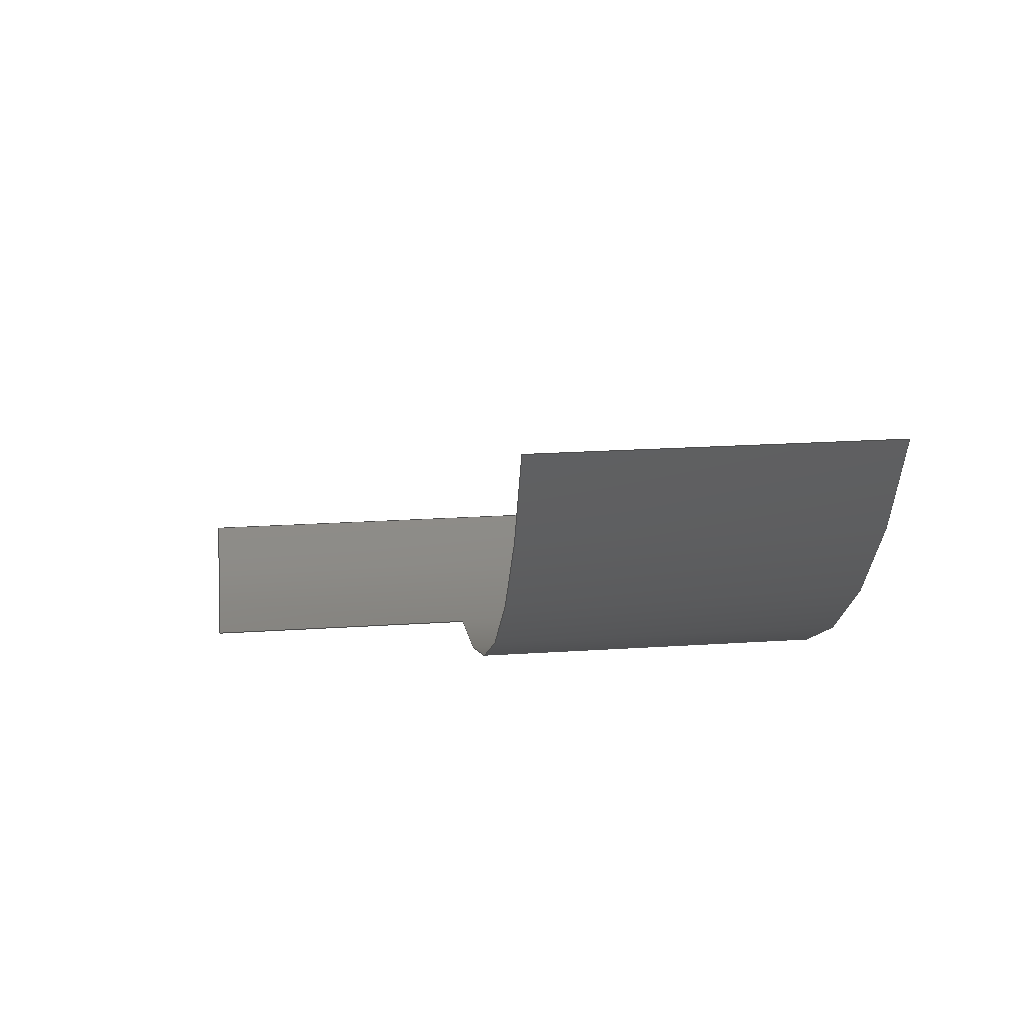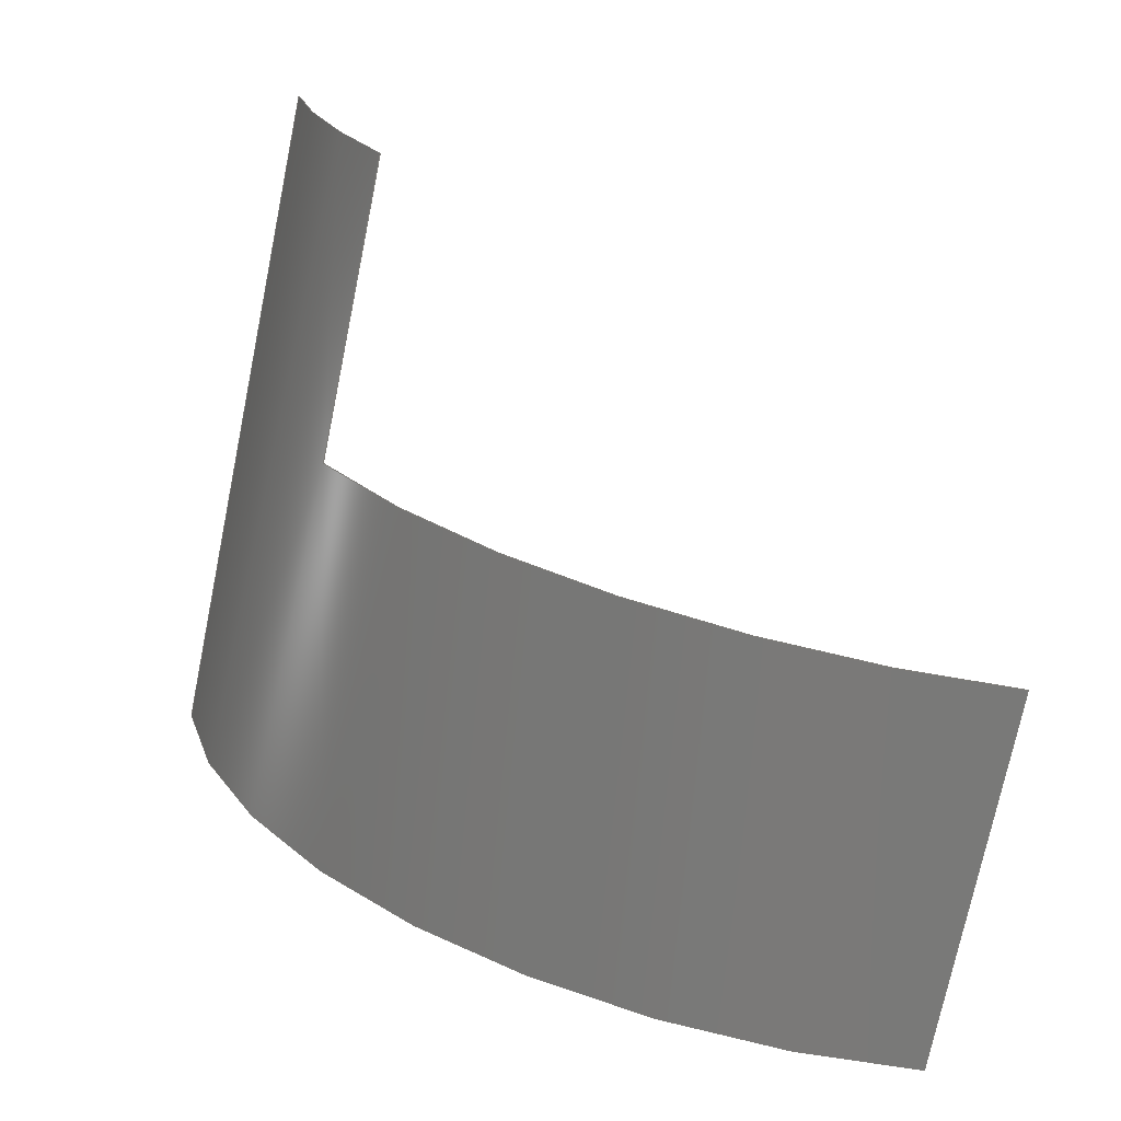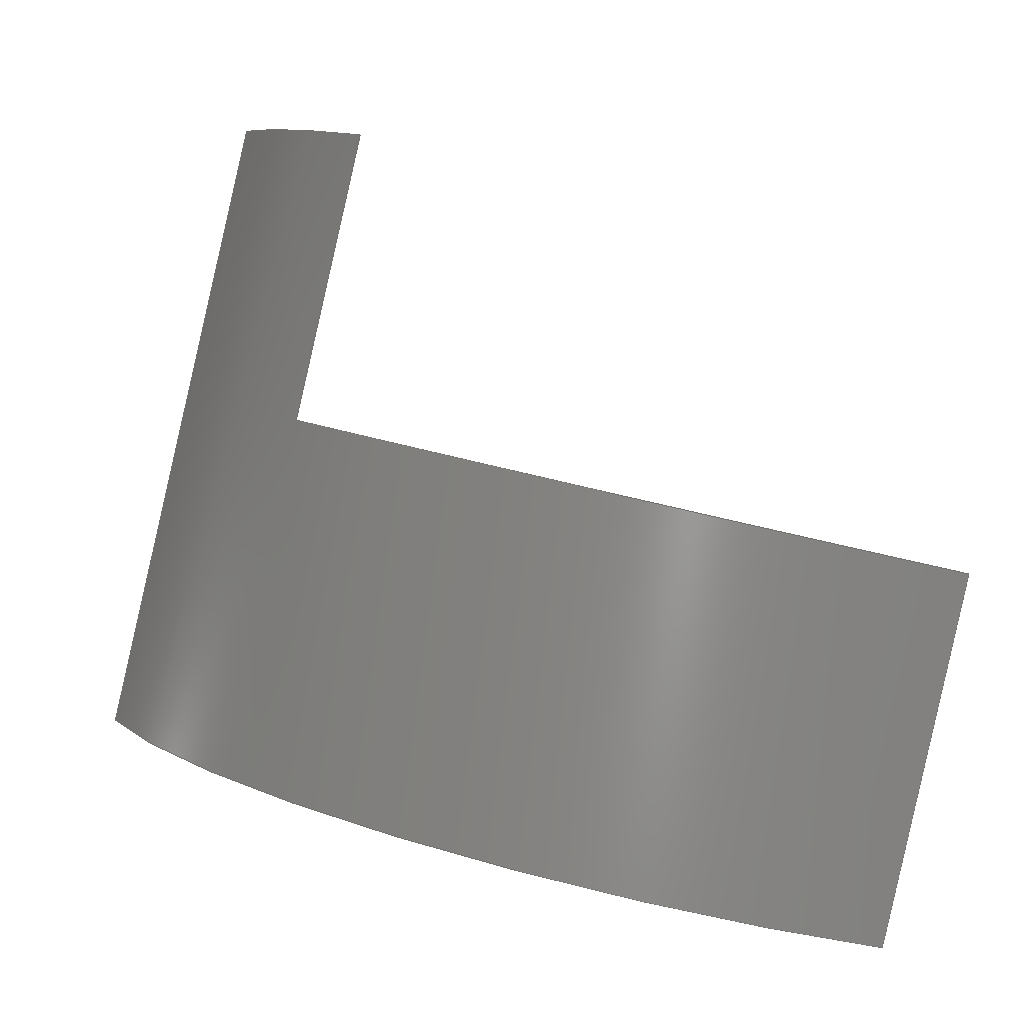
<metadata>
{"format":"step","ext":"stp","renderer":"f3d","projection":"perspective","resolution":1024,"background":"white","views":[{"elev":-26.6,"azim":97.9,"up":"+Y"},{"elev":10.0,"azim":10.8,"up":"+Z"},{"elev":-3.7,"azim":-0.3,"up":"+Z"}]}
</metadata>
<code>
ISO-10303-21;
DATA;
#1 = APPLICATION_PROTOCOL_DEFINITION('committee draft',
  'automotive_design',1997,#2);
#2 = APPLICATION_CONTEXT(
  'core data for automotive mechanical design processes');
#3 = SHAPE_DEFINITION_REPRESENTATION(#4,#10);
#4 = PRODUCT_DEFINITION_SHAPE('','',#5);
#5 = PRODUCT_DEFINITION('design','',#6,#9);
#6 = PRODUCT_DEFINITION_FORMATION('','',#7);
#7 = PRODUCT('Open CASCADE STEP translator 6.8 1132',
  'Open CASCADE STEP translator 6.8 1132','',(#8));
#8 = MECHANICAL_CONTEXT('',#2,'mechanical');
#9 = PRODUCT_DEFINITION_CONTEXT('part definition',#2,'design');
#10 = MANIFOLD_SURFACE_SHAPE_REPRESENTATION('',(#11,#15),#256);
#11 = AXIS2_PLACEMENT_3D('',#12,#13,#14);
#12 = CARTESIAN_POINT('',(0,0,0));
#13 = DIRECTION('',(0,0,1));
#14 = DIRECTION('',(1,0,-0));
#15 = SHELL_BASED_SURFACE_MODEL('',(#16));
#16 = OPEN_SHELL('',(#17));
#17 = ADVANCED_FACE('',(#18),#33,.T.);
#18 = FACE_BOUND('',#19,.T.);
#19 = EDGE_LOOP('',(#20,#66,#104,#143,#181,#220));
#20 = ORIENTED_EDGE('',*,*,#21,.F.);
#21 = EDGE_CURVE('',#22,#24,#26,.T.);
#22 = VERTEX_POINT('',#23);
#23 = CARTESIAN_POINT('',(-3.24,2.092,5.392)
  );
#24 = VERTEX_POINT('',#25);
#25 = CARTESIAN_POINT('',(-1.387,-0.7702,4.705
    ));
#26 = SURFACE_CURVE('',#27,(#32),.PCURVE_S1);
#27 = CIRCLE('',#28,8.499);
#28 = AXIS2_PLACEMENT_3D('',#29,#30,#31);
#29 = CARTESIAN_POINT('',(4.483,5.329,3.937)
  );
#30 = DIRECTION('',(0.2206,-0.09003,0.9712));
#31 = DIRECTION('',(-0.9087,-0.3809,0.1711));
#32 = PCURVE('',#33,#38);
#33 = CYLINDRICAL_SURFACE('',#34,8.499);
#34 = AXIS2_PLACEMENT_3D('',#35,#36,#37);
#35 = CARTESIAN_POINT('',(3.49,5.734,-0.4329)
  );
#36 = DIRECTION('',(-0.2206,0.09003,-0.9712)
  );
#37 = DIRECTION('',(0.3545,-0.9202,-0.1658));
#38 = DEFINITIONAL_REPRESENTATION('',(#39),#65);
#39 = B_SPLINE_CURVE_WITH_KNOTS('',3,(#40,#41,#42,#43,#44,#45,#46,#47,
    #48,#49,#50,#51,#52,#53,#54,#55,#56,#57,#58,#59,#60,#61,#62,#63,#64)
  ,.UNSPECIFIED.,.F.,.F.,(4,1,1,1,1,1,1,1,1,1,1,1,1,1,1,1,1,1,1,1,1,1,4)
  ,(0,0.01874,0.03747,0.05621,
    0.07494,0.09368,0.1124,0.1312,
    0.1499,0.1686,0.1874,0.2061,
    0.2248,0.2436,0.2623,0.281,
    0.2998,0.3185,0.3373,0.356,
    0.3747,0.3935,0.4122),.QUASI_UNIFORM_KNOTS.);
#40 = CARTESIAN_POINT('',(1.571,-4.5));
#41 = CARTESIAN_POINT('',(1.565,-4.5));
#42 = CARTESIAN_POINT('',(1.552,-4.5));
#43 = CARTESIAN_POINT('',(1.533,-4.5));
#44 = CARTESIAN_POINT('',(1.515,-4.5));
#45 = CARTESIAN_POINT('',(1.496,-4.5));
#46 = CARTESIAN_POINT('',(1.477,-4.5));
#47 = CARTESIAN_POINT('',(1.458,-4.5));
#48 = CARTESIAN_POINT('',(1.44,-4.5));
#49 = CARTESIAN_POINT('',(1.421,-4.5));
#50 = CARTESIAN_POINT('',(1.402,-4.5));
#51 = CARTESIAN_POINT('',(1.383,-4.5));
#52 = CARTESIAN_POINT('',(1.365,-4.5));
#53 = CARTESIAN_POINT('',(1.346,-4.5));
#54 = CARTESIAN_POINT('',(1.327,-4.5));
#55 = CARTESIAN_POINT('',(1.308,-4.5));
#56 = CARTESIAN_POINT('',(1.29,-4.5));
#57 = CARTESIAN_POINT('',(1.271,-4.5));
#58 = CARTESIAN_POINT('',(1.252,-4.5));
#59 = CARTESIAN_POINT('',(1.234,-4.5));
#60 = CARTESIAN_POINT('',(1.215,-4.5));
#61 = CARTESIAN_POINT('',(1.196,-4.5));
#62 = CARTESIAN_POINT('',(1.177,-4.5));
#63 = CARTESIAN_POINT('',(1.165,-4.5));
#64 = CARTESIAN_POINT('',(1.159,-4.5));
#65 = ( GEOMETRIC_REPRESENTATION_CONTEXT(2) 
PARAMETRIC_REPRESENTATION_CONTEXT() REPRESENTATION_CONTEXT('2D SPACE',''
  ) );
#66 = ORIENTED_EDGE('',*,*,#67,.F.);
#67 = EDGE_CURVE('',#68,#22,#70,.T.);
#68 = VERTEX_POINT('',#69);
#69 = CARTESIAN_POINT('',(-5.226,2.902,-3.349
    ));
#70 = SURFACE_CURVE('',#71,(#75),.PCURVE_S1);
#71 = LINE('',#72,#73);
#72 = CARTESIAN_POINT('',(-5.226,2.902,-3.349
    ));
#73 = VECTOR('',#74,1);
#74 = DIRECTION('',(0.2206,-0.09003,0.9712));
#75 = PCURVE('',#33,#76);
#76 = DEFINITIONAL_REPRESENTATION('',(#77),#103);
#77 = B_SPLINE_CURVE_WITH_KNOTS('',3,(#78,#79,#80,#81,#82,#83,#84,#85,
    #86,#87,#88,#89,#90,#91,#92,#93,#94,#95,#96,#97,#98,#99,#100,#101,
    #102),.UNSPECIFIED.,.F.,.F.,(4,1,1,1,1,1,1,1,1,1,1,1,1,1,1,1,1,1,1,1
    ,1,1,4),(0,0.4091,0.8182,1.227,
    1.636,2.045,2.455,2.864,
    3.273,3.682,4.091,4.5,
    4.909,5.318,5.727,6.136,
    6.545,6.955,7.364,7.773,
    8.182,8.591,9),
  .QUASI_UNIFORM_KNOTS.);
#78 = CARTESIAN_POINT('',(1.571,4.5));
#79 = CARTESIAN_POINT('',(1.571,4.364));
#80 = CARTESIAN_POINT('',(1.571,4.091));
#81 = CARTESIAN_POINT('',(1.571,3.682));
#82 = CARTESIAN_POINT('',(1.571,3.273));
#83 = CARTESIAN_POINT('',(1.571,2.864));
#84 = CARTESIAN_POINT('',(1.571,2.455));
#85 = CARTESIAN_POINT('',(1.571,2.045));
#86 = CARTESIAN_POINT('',(1.571,1.636));
#87 = CARTESIAN_POINT('',(1.571,1.227));
#88 = CARTESIAN_POINT('',(1.571,0.8182));
#89 = CARTESIAN_POINT('',(1.571,0.4091));
#90 = CARTESIAN_POINT('',(1.571,2.185e-10));
#91 = CARTESIAN_POINT('',(1.571,-0.4091));
#92 = CARTESIAN_POINT('',(1.571,-0.8182));
#93 = CARTESIAN_POINT('',(1.571,-1.227));
#94 = CARTESIAN_POINT('',(1.571,-1.636));
#95 = CARTESIAN_POINT('',(1.571,-2.045));
#96 = CARTESIAN_POINT('',(1.571,-2.455));
#97 = CARTESIAN_POINT('',(1.571,-2.864));
#98 = CARTESIAN_POINT('',(1.571,-3.273));
#99 = CARTESIAN_POINT('',(1.571,-3.682));
#100 = CARTESIAN_POINT('',(1.571,-4.091));
#101 = CARTESIAN_POINT('',(1.571,-4.364));
#102 = CARTESIAN_POINT('',(1.571,-4.5));
#103 = ( GEOMETRIC_REPRESENTATION_CONTEXT(2) 
PARAMETRIC_REPRESENTATION_CONTEXT() REPRESENTATION_CONTEXT('2D SPACE',''
  ) );
#104 = ORIENTED_EDGE('',*,*,#105,.F.);
#105 = EDGE_CURVE('',#106,#68,#108,.T.);
#106 = VERTEX_POINT('',#107);
#107 = CARTESIAN_POINT('',(5.51,-1.682,
    -6.213));
#108 = SURFACE_CURVE('',#109,(#114),.PCURVE_S1);
#109 = CIRCLE('',#110,8.499);
#110 = AXIS2_PLACEMENT_3D('',#111,#112,#113);
#111 = CARTESIAN_POINT('',(2.497,6.139,-4.803
    ));
#112 = DIRECTION('',(-0.2206,0.09003,-0.9712)
  );
#113 = DIRECTION('',(0.3545,-0.9202,-0.1658));
#114 = PCURVE('',#33,#115);
#115 = DEFINITIONAL_REPRESENTATION('',(#116),#142);
#116 = B_SPLINE_CURVE_WITH_KNOTS('',3,(#117,#118,#119,#120,#121,#122,
    #123,#124,#125,#126,#127,#128,#129,#130,#131,#132,#133,#134,#135,
    #136,#137,#138,#139,#140,#141),.UNSPECIFIED.,.F.,.F.,(4,1,1,1,1,1,1,
    1,1,1,1,1,1,1,1,1,1,1,1,1,1,1,4),(0,0.0714,
    0.1428,0.2142,0.2856,0.357,
    0.4284,0.4998,0.5712,0.6426,
    0.714,0.7854,0.8568,0.9282,
    0.9996,1.071,1.142,1.214,
    1.285,1.357,1.428,1.499,
    1.571),.QUASI_UNIFORM_KNOTS.);
#117 = CARTESIAN_POINT('',(0,4.5));
#118 = CARTESIAN_POINT('',(0.0238,4.5));
#119 = CARTESIAN_POINT('',(0.0714,4.5));
#120 = CARTESIAN_POINT('',(0.1428,4.5));
#121 = CARTESIAN_POINT('',(0.2142,4.5));
#122 = CARTESIAN_POINT('',(0.2856,4.5));
#123 = CARTESIAN_POINT('',(0.357,4.5));
#124 = CARTESIAN_POINT('',(0.4284,4.5));
#125 = CARTESIAN_POINT('',(0.4998,4.5));
#126 = CARTESIAN_POINT('',(0.5712,4.5));
#127 = CARTESIAN_POINT('',(0.6426,4.5));
#128 = CARTESIAN_POINT('',(0.714,4.5));
#129 = CARTESIAN_POINT('',(0.7854,4.5));
#130 = CARTESIAN_POINT('',(0.8568,4.5));
#131 = CARTESIAN_POINT('',(0.9282,4.5));
#132 = CARTESIAN_POINT('',(0.9996,4.5));
#133 = CARTESIAN_POINT('',(1.071,4.5));
#134 = CARTESIAN_POINT('',(1.142,4.5));
#135 = CARTESIAN_POINT('',(1.214,4.5));
#136 = CARTESIAN_POINT('',(1.285,4.5));
#137 = CARTESIAN_POINT('',(1.357,4.5));
#138 = CARTESIAN_POINT('',(1.428,4.5));
#139 = CARTESIAN_POINT('',(1.499,4.5));
#140 = CARTESIAN_POINT('',(1.547,4.5));
#141 = CARTESIAN_POINT('',(1.571,4.5));
#142 = ( GEOMETRIC_REPRESENTATION_CONTEXT(2) 
PARAMETRIC_REPRESENTATION_CONTEXT() REPRESENTATION_CONTEXT('2D SPACE',''
  ) );
#143 = ORIENTED_EDGE('',*,*,#144,.F.);
#144 = EDGE_CURVE('',#145,#106,#147,.T.);
#145 = VERTEX_POINT('',#146);
#146 = CARTESIAN_POINT('',(6.613,-2.132,
    -1.357));
#147 = SURFACE_CURVE('',#148,(#152),.PCURVE_S1);
#148 = LINE('',#149,#150);
#149 = CARTESIAN_POINT('',(6.613,-2.132,
    -1.357));
#150 = VECTOR('',#151,1);
#151 = DIRECTION('',(-0.2206,0.09003,-0.9712)
  );
#152 = PCURVE('',#33,#153);
#153 = DEFINITIONAL_REPRESENTATION('',(#154),#180);
#154 = B_SPLINE_CURVE_WITH_KNOTS('',3,(#155,#156,#157,#158,#159,#160,
    #161,#162,#163,#164,#165,#166,#167,#168,#169,#170,#171,#172,#173,
    #174,#175,#176,#177,#178,#179),.UNSPECIFIED.,.F.,.F.,(4,1,1,1,1,1,1,
    1,1,1,1,1,1,1,1,1,1,1,1,1,1,1,4),(0,0.2273,0.4545,
    0.6818,0.9091,1.136,1.364,
    1.591,1.818,2.045,2.273,
    2.5,2.727,2.955,3.182,
    3.409,3.636,3.864,4.091,
    4.318,4.545,4.773,5),
  .QUASI_UNIFORM_KNOTS.);
#155 = CARTESIAN_POINT('',(0,-0.5));
#156 = CARTESIAN_POINT('',(-1.344e-11,-0.4242));
#157 = CARTESIAN_POINT('',(-2.599e-11,-0.2727));
#158 = CARTESIAN_POINT('',(-2.1e-11,-0.04545));
#159 = CARTESIAN_POINT('',(-2.229e-11,0.1818));
#160 = CARTESIAN_POINT('',(-2.193e-11,0.4091));
#161 = CARTESIAN_POINT('',(-2.208e-11,0.6364));
#162 = CARTESIAN_POINT('',(-2.2e-11,0.8636));
#163 = CARTESIAN_POINT('',(-2.202e-11,1.091));
#164 = CARTESIAN_POINT('',(-2.202e-11,1.318));
#165 = CARTESIAN_POINT('',(-2.201e-11,1.545));
#166 = CARTESIAN_POINT('',(-2.205e-11,1.773));
#167 = CARTESIAN_POINT('',(-2.205e-11,2));
#168 = CARTESIAN_POINT('',(-2.2e-11,2.227));
#169 = CARTESIAN_POINT('',(-2.205e-11,2.455));
#170 = CARTESIAN_POINT('',(-2.205e-11,2.682));
#171 = CARTESIAN_POINT('',(-2.2e-11,2.909));
#172 = CARTESIAN_POINT('',(-2.206e-11,3.136));
#173 = CARTESIAN_POINT('',(-2.201e-11,3.364));
#174 = CARTESIAN_POINT('',(-2.198e-11,3.591));
#175 = CARTESIAN_POINT('',(-2.233e-11,3.818));
#176 = CARTESIAN_POINT('',(-2.097e-11,4.045));
#177 = CARTESIAN_POINT('',(-2.606e-11,4.273));
#178 = CARTESIAN_POINT('',(-1.35e-11,4.424));
#179 = CARTESIAN_POINT('',(0,4.5));
#180 = ( GEOMETRIC_REPRESENTATION_CONTEXT(2) 
PARAMETRIC_REPRESENTATION_CONTEXT() REPRESENTATION_CONTEXT('2D SPACE',''
  ) );
#181 = ORIENTED_EDGE('',*,*,#182,.F.);
#182 = EDGE_CURVE('',#183,#145,#185,.T.);
#183 = VERTEX_POINT('',#184);
#184 = CARTESIAN_POINT('',(-2.269,-0.4101,
    0.8207));
#185 = SURFACE_CURVE('',#186,(#191),.PCURVE_S1);
#186 = CIRCLE('',#187,8.499);
#187 = AXIS2_PLACEMENT_3D('',#188,#189,#190);
#188 = CARTESIAN_POINT('',(3.6,5.689,
    0.05274));
#189 = DIRECTION('',(0.2206,-0.09003,0.9712)
  );
#190 = DIRECTION('',(-0.6905,-0.7176,0.09036)
  );
#191 = PCURVE('',#33,#192);
#192 = DEFINITIONAL_REPRESENTATION('',(#193),#219);
#193 = B_SPLINE_CURVE_WITH_KNOTS('',3,(#194,#195,#196,#197,#198,#199,
    #200,#201,#202,#203,#204,#205,#206,#207,#208,#209,#210,#211,#212,
    #213,#214,#215,#216,#217,#218),.UNSPECIFIED.,.F.,.F.,(4,1,1,1,1,1,1,
    1,1,1,1,1,1,1,1,1,1,1,1,1,1,1,4),(0,0.05266,
    0.1053,0.158,0.2107,0.2633,
    0.316,0.3686,0.4213,0.474,
    0.5266,0.5793,0.632,0.6846,
    0.7373,0.79,0.8426,0.8953,
    0.9479,1.001,1.053,1.106,
    1.159),.QUASI_UNIFORM_KNOTS.);
#194 = CARTESIAN_POINT('',(1.159,-0.5));
#195 = CARTESIAN_POINT('',(1.141,-0.5));
#196 = CARTESIAN_POINT('',(1.106,-0.5));
#197 = CARTESIAN_POINT('',(1.053,-0.5));
#198 = CARTESIAN_POINT('',(1.001,-0.5));
#199 = CARTESIAN_POINT('',(0.9479,-0.5));
#200 = CARTESIAN_POINT('',(0.8953,-0.5));
#201 = CARTESIAN_POINT('',(0.8426,-0.5));
#202 = CARTESIAN_POINT('',(0.79,-0.5));
#203 = CARTESIAN_POINT('',(0.7373,-0.5));
#204 = CARTESIAN_POINT('',(0.6846,-0.5));
#205 = CARTESIAN_POINT('',(0.632,-0.5));
#206 = CARTESIAN_POINT('',(0.5793,-0.5));
#207 = CARTESIAN_POINT('',(0.5266,-0.5));
#208 = CARTESIAN_POINT('',(0.474,-0.5));
#209 = CARTESIAN_POINT('',(0.4213,-0.5));
#210 = CARTESIAN_POINT('',(0.3686,-0.5));
#211 = CARTESIAN_POINT('',(0.316,-0.5));
#212 = CARTESIAN_POINT('',(0.2633,-0.5));
#213 = CARTESIAN_POINT('',(0.2107,-0.5));
#214 = CARTESIAN_POINT('',(0.158,-0.5));
#215 = CARTESIAN_POINT('',(0.1053,-0.5));
#216 = CARTESIAN_POINT('',(0.05266,-0.5));
#217 = CARTESIAN_POINT('',(0.01755,-0.5));
#218 = CARTESIAN_POINT('',(0,-0.5));
#219 = ( GEOMETRIC_REPRESENTATION_CONTEXT(2) 
PARAMETRIC_REPRESENTATION_CONTEXT() REPRESENTATION_CONTEXT('2D SPACE',''
  ) );
#220 = ORIENTED_EDGE('',*,*,#221,.F.);
#221 = EDGE_CURVE('',#24,#183,#222,.T.);
#222 = SURFACE_CURVE('',#223,(#227),.PCURVE_S1);
#223 = LINE('',#224,#225);
#224 = CARTESIAN_POINT('',(-1.387,-0.7702,
    4.705));
#225 = VECTOR('',#226,1);
#226 = DIRECTION('',(-0.2206,0.09003,-0.9712)
  );
#227 = PCURVE('',#33,#228);
#228 = DEFINITIONAL_REPRESENTATION('',(#229),#255);
#229 = B_SPLINE_CURVE_WITH_KNOTS('',3,(#230,#231,#232,#233,#234,#235,
    #236,#237,#238,#239,#240,#241,#242,#243,#244,#245,#246,#247,#248,
    #249,#250,#251,#252,#253,#254),.UNSPECIFIED.,.F.,.F.,(4,1,1,1,1,1,1,
    1,1,1,1,1,1,1,1,1,1,1,1,1,1,1,4),(0,0.1818,0.3636,
    0.5455,0.7273,0.9091,1.091,
    1.273,1.455,1.636,1.818,
    2,2.182,2.364,2.545,
    2.727,2.909,3.091,3.273,
    3.455,3.636,3.818,4),
  .QUASI_UNIFORM_KNOTS.);
#230 = CARTESIAN_POINT('',(1.159,-4.5));
#231 = CARTESIAN_POINT('',(1.159,-4.439));
#232 = CARTESIAN_POINT('',(1.159,-4.318));
#233 = CARTESIAN_POINT('',(1.159,-4.136));
#234 = CARTESIAN_POINT('',(1.159,-3.955));
#235 = CARTESIAN_POINT('',(1.159,-3.773));
#236 = CARTESIAN_POINT('',(1.159,-3.591));
#237 = CARTESIAN_POINT('',(1.159,-3.409));
#238 = CARTESIAN_POINT('',(1.159,-3.227));
#239 = CARTESIAN_POINT('',(1.159,-3.045));
#240 = CARTESIAN_POINT('',(1.159,-2.864));
#241 = CARTESIAN_POINT('',(1.159,-2.682));
#242 = CARTESIAN_POINT('',(1.159,-2.5));
#243 = CARTESIAN_POINT('',(1.159,-2.318));
#244 = CARTESIAN_POINT('',(1.159,-2.136));
#245 = CARTESIAN_POINT('',(1.159,-1.955));
#246 = CARTESIAN_POINT('',(1.159,-1.773));
#247 = CARTESIAN_POINT('',(1.159,-1.591));
#248 = CARTESIAN_POINT('',(1.159,-1.409));
#249 = CARTESIAN_POINT('',(1.159,-1.227));
#250 = CARTESIAN_POINT('',(1.159,-1.045));
#251 = CARTESIAN_POINT('',(1.159,-0.8636));
#252 = CARTESIAN_POINT('',(1.159,-0.6818));
#253 = CARTESIAN_POINT('',(1.159,-0.5606));
#254 = CARTESIAN_POINT('',(1.159,-0.5));
#255 = ( GEOMETRIC_REPRESENTATION_CONTEXT(2) 
PARAMETRIC_REPRESENTATION_CONTEXT() REPRESENTATION_CONTEXT('2D SPACE',''
  ) );
#256 = ( GEOMETRIC_REPRESENTATION_CONTEXT(3) 
GLOBAL_UNCERTAINTY_ASSIGNED_CONTEXT((#260)) GLOBAL_UNIT_ASSIGNED_CONTEXT
((#257,#258,#259)) REPRESENTATION_CONTEXT('Context #1',
  '3D Context with UNIT and UNCERTAINTY') );
#257 = ( LENGTH_UNIT() NAMED_UNIT(*) SI_UNIT(.MILLI.,.METRE.) );
#258 = ( NAMED_UNIT(*) PLANE_ANGLE_UNIT() SI_UNIT($,.RADIAN.) );
#259 = ( NAMED_UNIT(*) SI_UNIT($,.STERADIAN.) SOLID_ANGLE_UNIT() );
#260 = UNCERTAINTY_MEASURE_WITH_UNIT(LENGTH_MEASURE(1e-07),#257,
  'distance_accuracy_value','confusion accuracy');
#261 = PRODUCT_TYPE('part',$,(#7));
ENDSEC;
END-ISO-10303-21;

</code>
